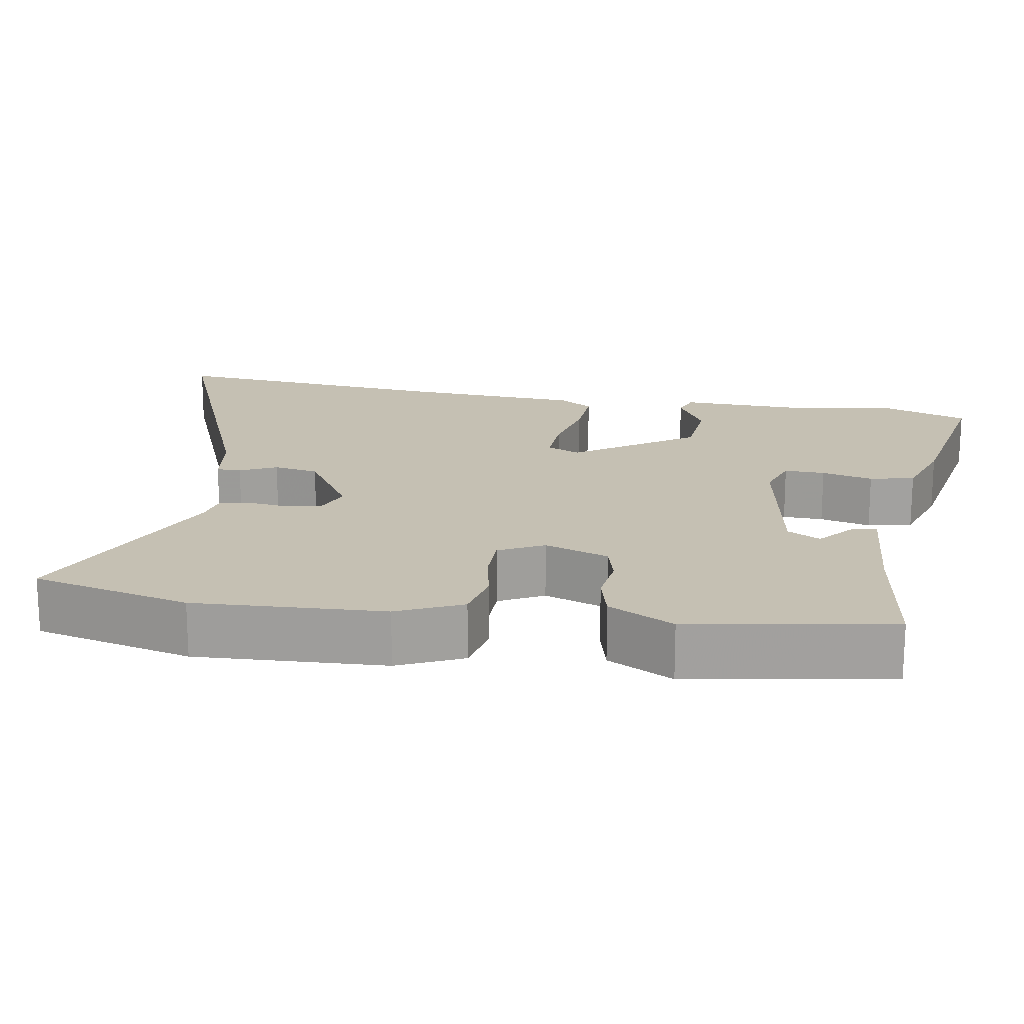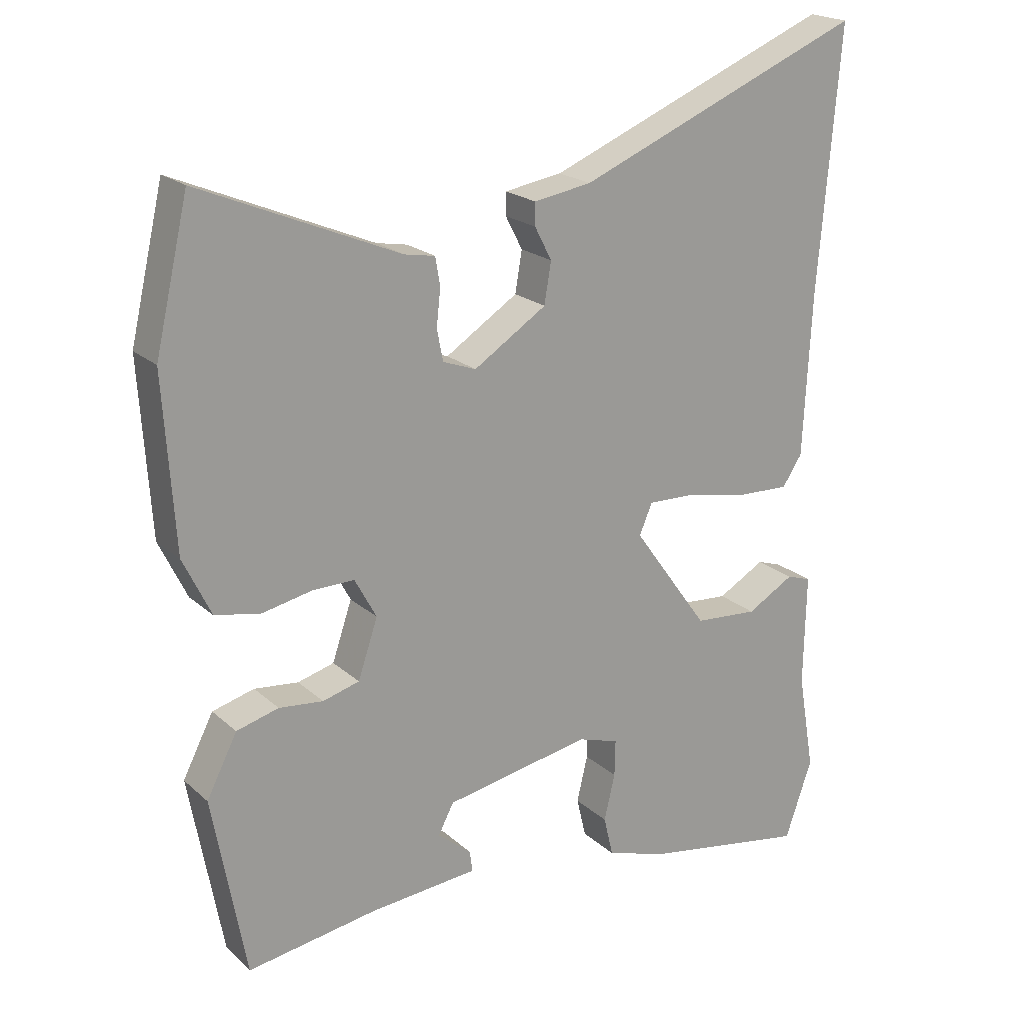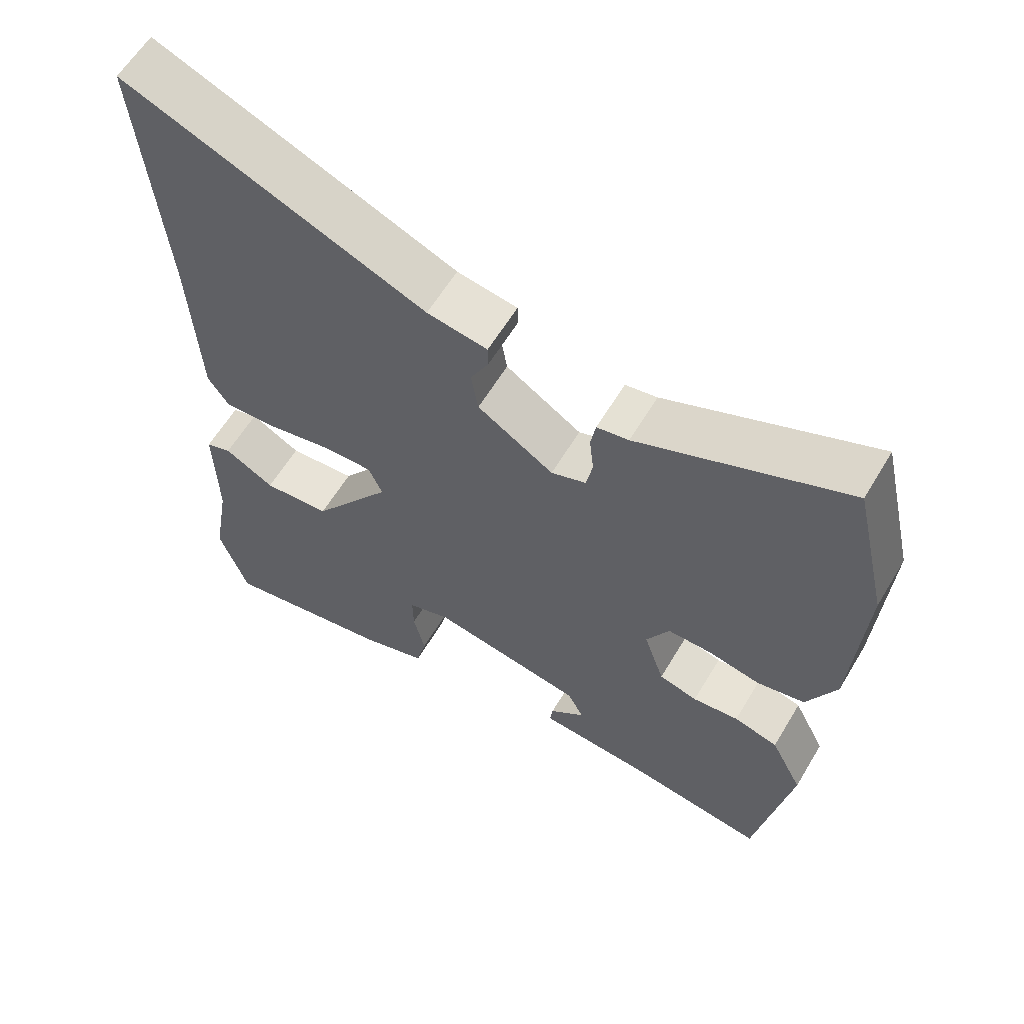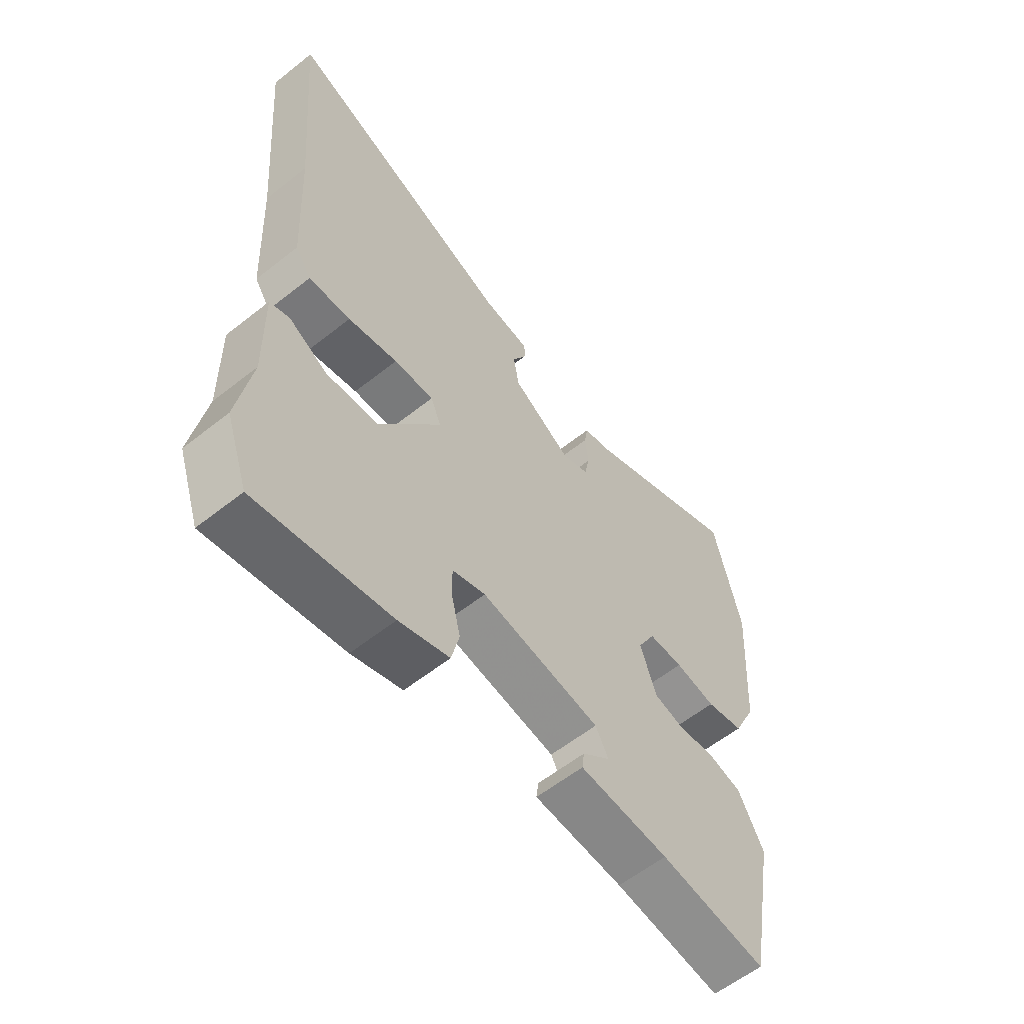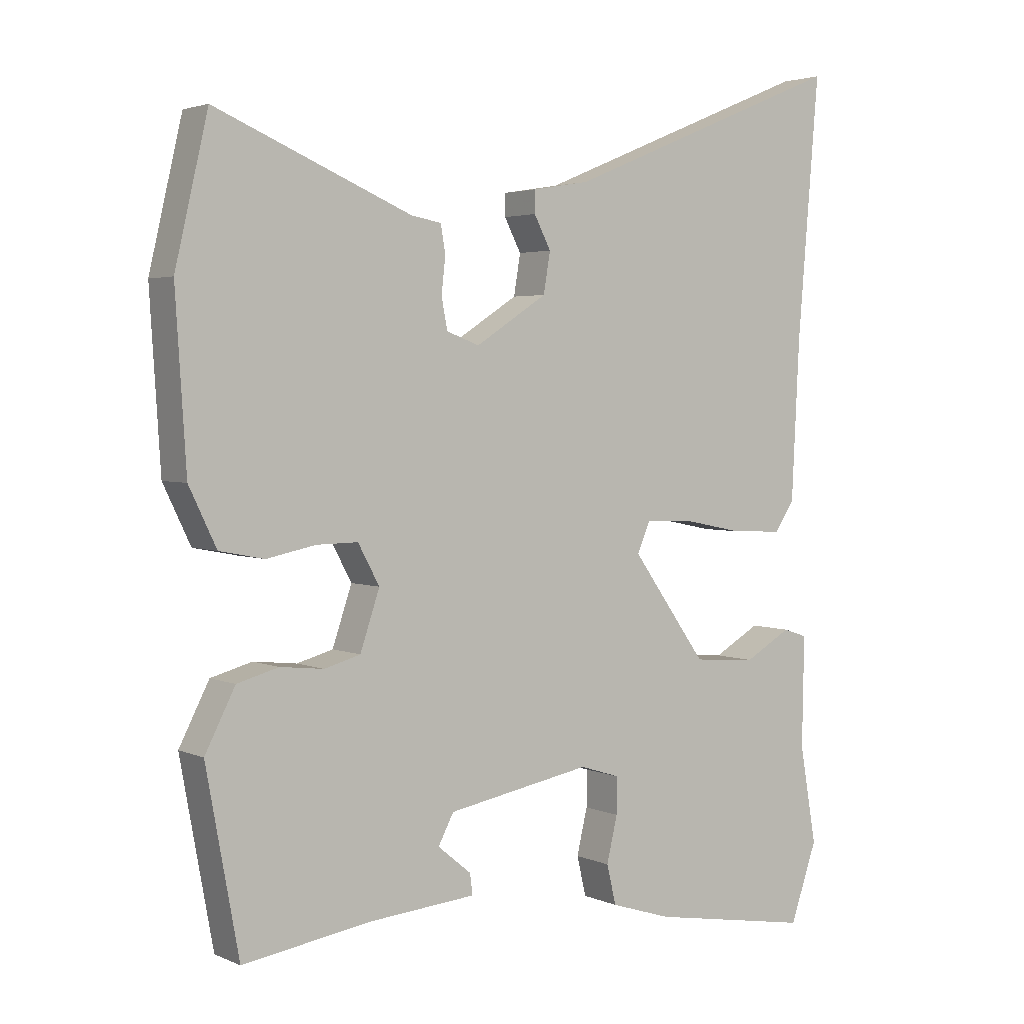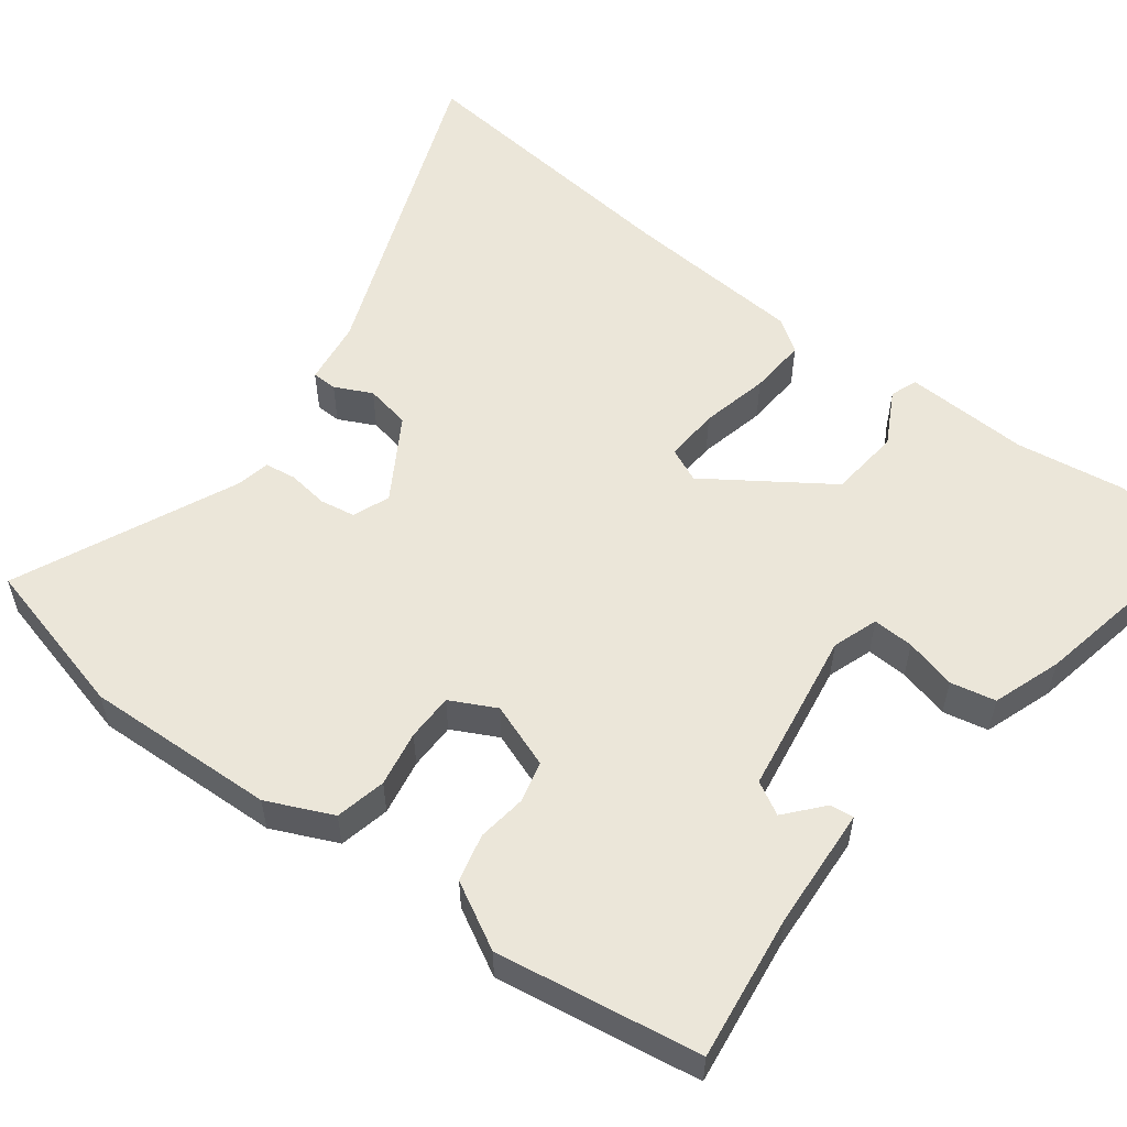
<metadata>
{"format":"obj","ext":"obj","renderer":"f3d","projection":"perspective","resolution":1024,"background":"white","views":[{"elev":18.1,"azim":100.5,"up":"+Y"},{"elev":20.5,"azim":147.1,"up":"+Z"},{"elev":60.5,"azim":30.8,"up":"+Z"},{"elev":-59.1,"azim":-50.8,"up":"+Z"},{"elev":3.1,"azim":145.0,"up":"+Z"},{"elev":55.5,"azim":128.6,"up":"+Y"}]}
</metadata>
<code>
v -0.48 0.07 -0.559
v -0.52 0.07 -0.443
v -0.495 0.07 -0.298
v -0.498 0.07 -0.133
v -0.462 0.07 -0.121
v -0.392 0.07 -0.161
v -0.298 0.07 -0.154
v -0.186 0.07 0.002
v -0.205 0.07 0.047
v -0.277 0.07 0.045
v -0.367 0.07 0.027
v -0.443 0.07 0.024
v -0.472 0.07 0.068
v -0.484 0.07 0.307
v -0.516 0.07 0.689
v -0.093 0.07 0.514
v -0.008 0.07 0.5
v -0.008 0.07 0.467
v -0.033 0.07 0.419
v -0.023 0.07 0.359
v 0.084 0.07 0.29
v 0.133 0.07 0.308
v 0.142 0.07 0.354
v 0.136 0.07 0.408
v 0.143 0.07 0.449
v 0.188 0.07 0.457
v 0.481 0.07 0.58
v 0.53 0.07 0.369
v 0.514 0.07 0.118
v 0.473 0.07 0.033
v 0.406 0.07 0.02
v 0.333 0.07 0.035
v 0.271 0.07 0.036
v 0.239 0.07 -0.023
v 0.268 0.07 -0.109
v 0.322 0.07 -0.124
v 0.387 0.07 -0.117
v 0.449 0.07 -0.134
v 0.494 0.07 -0.222
v 0.445 0.07 -0.489
v 0.254 0.07 -0.459
v 0.094 0.07 -0.445
v 0.098 0.07 -0.414
v 0.148 0.07 -0.373
v 0.125 0.07 -0.329
v -0.09 0.07 -0.289
v -0.15 0.07 -0.308
v -0.149 0.07 -0.362
v -0.133 0.07 -0.43
v -0.147 0.07 -0.489
v -0.238 0.07 -0.518
v -0.48 0 -0.559
v -0.52 0 -0.443
v -0.495 0 -0.298
v -0.498 0 -0.133
v -0.462 0 -0.121
v -0.392 0 -0.161
v -0.298 0 -0.154
v -0.186 0 0.002
v -0.205 0 0.047
v -0.277 0 0.045
v -0.367 0 0.027
v -0.443 0 0.024
v -0.472 0 0.068
v -0.484 0 0.307
v -0.516 0 0.689
v -0.093 0 0.514
v -0.008 0 0.5
v -0.008 0 0.467
v -0.033 0 0.419
v -0.023 0 0.359
v 0.084 0 0.29
v 0.133 0 0.308
v 0.142 0 0.354
v 0.136 0 0.408
v 0.143 0 0.449
v 0.188 0 0.457
v 0.481 0 0.58
v 0.53 0 0.369
v 0.514 0 0.118
v 0.473 0 0.033
v 0.406 0 0.02
v 0.333 0 0.035
v 0.271 0 0.036
v 0.239 0 -0.023
v 0.268 0 -0.109
v 0.322 0 -0.124
v 0.387 0 -0.117
v 0.449 0 -0.134
v 0.494 0 -0.222
v 0.445 0 -0.489
v 0.254 0 -0.459
v 0.094 0 -0.445
v 0.098 0 -0.414
v 0.148 0 -0.373
v 0.125 0 -0.329
v -0.09 0 -0.289
v -0.15 0 -0.308
v -0.149 0 -0.362
v -0.133 0 -0.43
v -0.147 0 -0.489
v -0.238 0 -0.518
f 1 2 3
f 51 1 3
f 50 51 3
f 49 50 3
f 48 49 3
f 4 5 6
f 3 4 6
f 48 3 6
f 47 48 6
f 46 47 6 7
f 45 46 7 8
f 41 42 43 44
f 41 44 45
f 40 41 45
f 39 40 45
f 38 39 45
f 37 38 45
f 36 37 45
f 35 36 45 8
f 30 31 32
f 29 30 32
f 28 29 32
f 27 28 32
f 26 27 32
f 26 32 33
f 25 26 33
f 24 25 33
f 23 24 33
f 22 23 33 34
f 16 17 18 19
f 16 19 20
f 15 16 20
f 14 15 20
f 14 20 21
f 13 14 21
f 12 13 21
f 11 12 21
f 10 11 21
f 34 35 8 9
f 22 34 9
f 9 10 21 22
f 54 53 52
f 54 52 102
f 54 102 101
f 54 101 100
f 54 100 99
f 57 56 55
f 57 55 54
f 57 54 99
f 57 99 98
f 58 57 98 97
f 59 58 97 96
f 95 94 93 92
f 96 95 92
f 96 92 91
f 96 91 90
f 96 90 89
f 96 89 88
f 96 88 87
f 59 96 87 86
f 83 82 81
f 83 81 80
f 83 80 79
f 83 79 78
f 83 78 77
f 84 83 77
f 84 77 76
f 84 76 75
f 84 75 74
f 85 84 74 73
f 70 69 68 67
f 71 70 67
f 71 67 66
f 71 66 65
f 72 71 65
f 72 65 64
f 72 64 63
f 72 63 62
f 72 62 61
f 60 59 86 85
f 60 85 73
f 73 72 61 60
f 1 52 53 2
f 2 53 54 3
f 3 54 55 4
f 4 55 56 5
f 5 56 57 6
f 6 57 58 7
f 7 58 59 8
f 8 59 60 9
f 9 60 61 10
f 10 61 62 11
f 11 62 63 12
f 12 63 64 13
f 13 64 65 14
f 14 65 66 15
f 15 66 67 16
f 16 67 68 17
f 17 68 69 18
f 18 69 70 19
f 19 70 71 20
f 20 71 72 21
f 21 72 73 22
f 22 73 74 23
f 23 74 75 24
f 24 75 76 25
f 25 76 77 26
f 26 77 78 27
f 27 78 79 28
f 28 79 80 29
f 29 80 81 30
f 30 81 82 31
f 31 82 83 32
f 32 83 84 33
f 33 84 85 34
f 34 85 86 35
f 35 86 87 36
f 36 87 88 37
f 37 88 89 38
f 38 89 90 39
f 39 90 91 40
f 40 91 92 41
f 41 92 93 42
f 42 93 94 43
f 43 94 95 44
f 44 95 96 45
f 45 96 97 46
f 46 97 98 47
f 47 98 99 48
f 48 99 100 49
f 49 100 101 50
f 50 101 102 51
f 51 102 52 1

</code>
